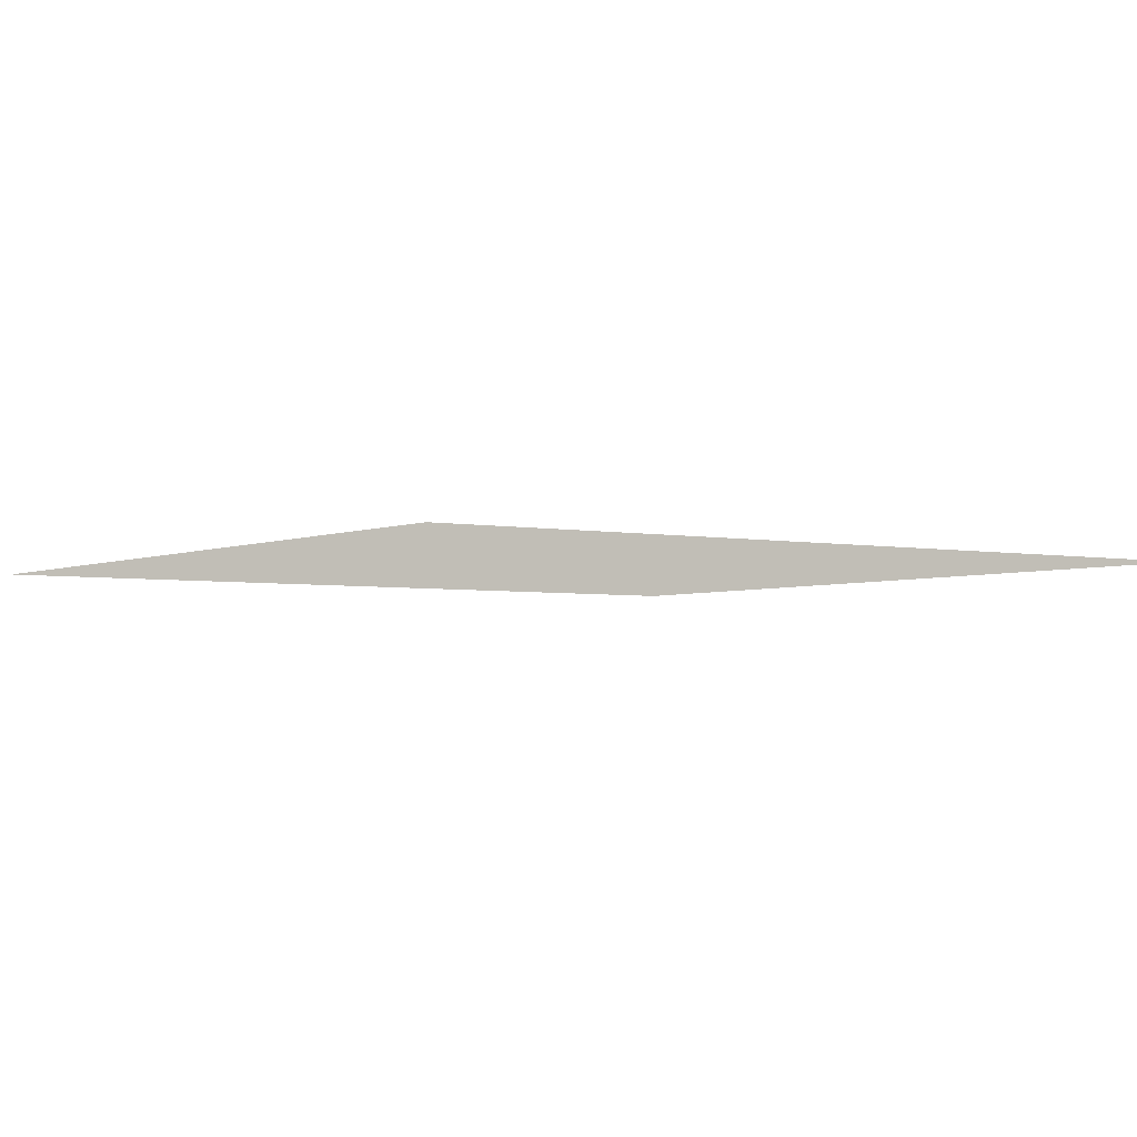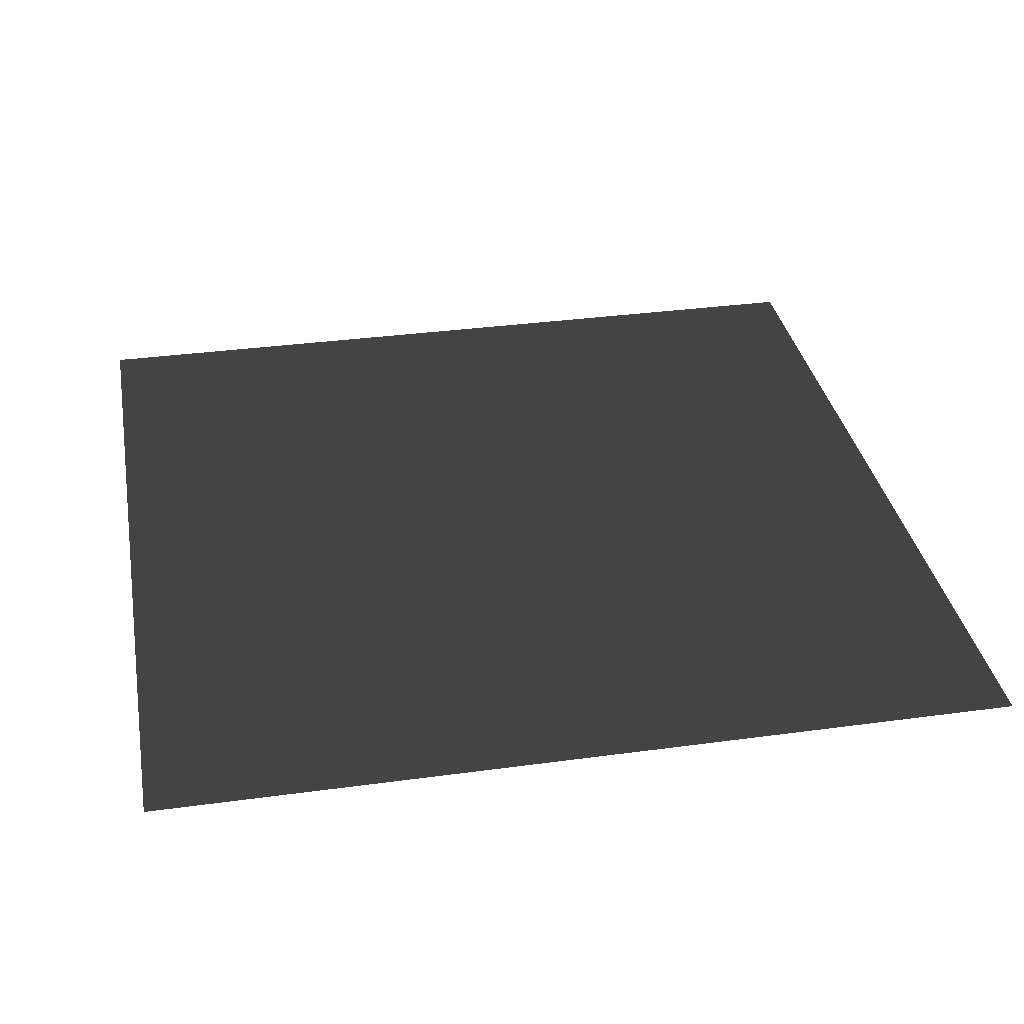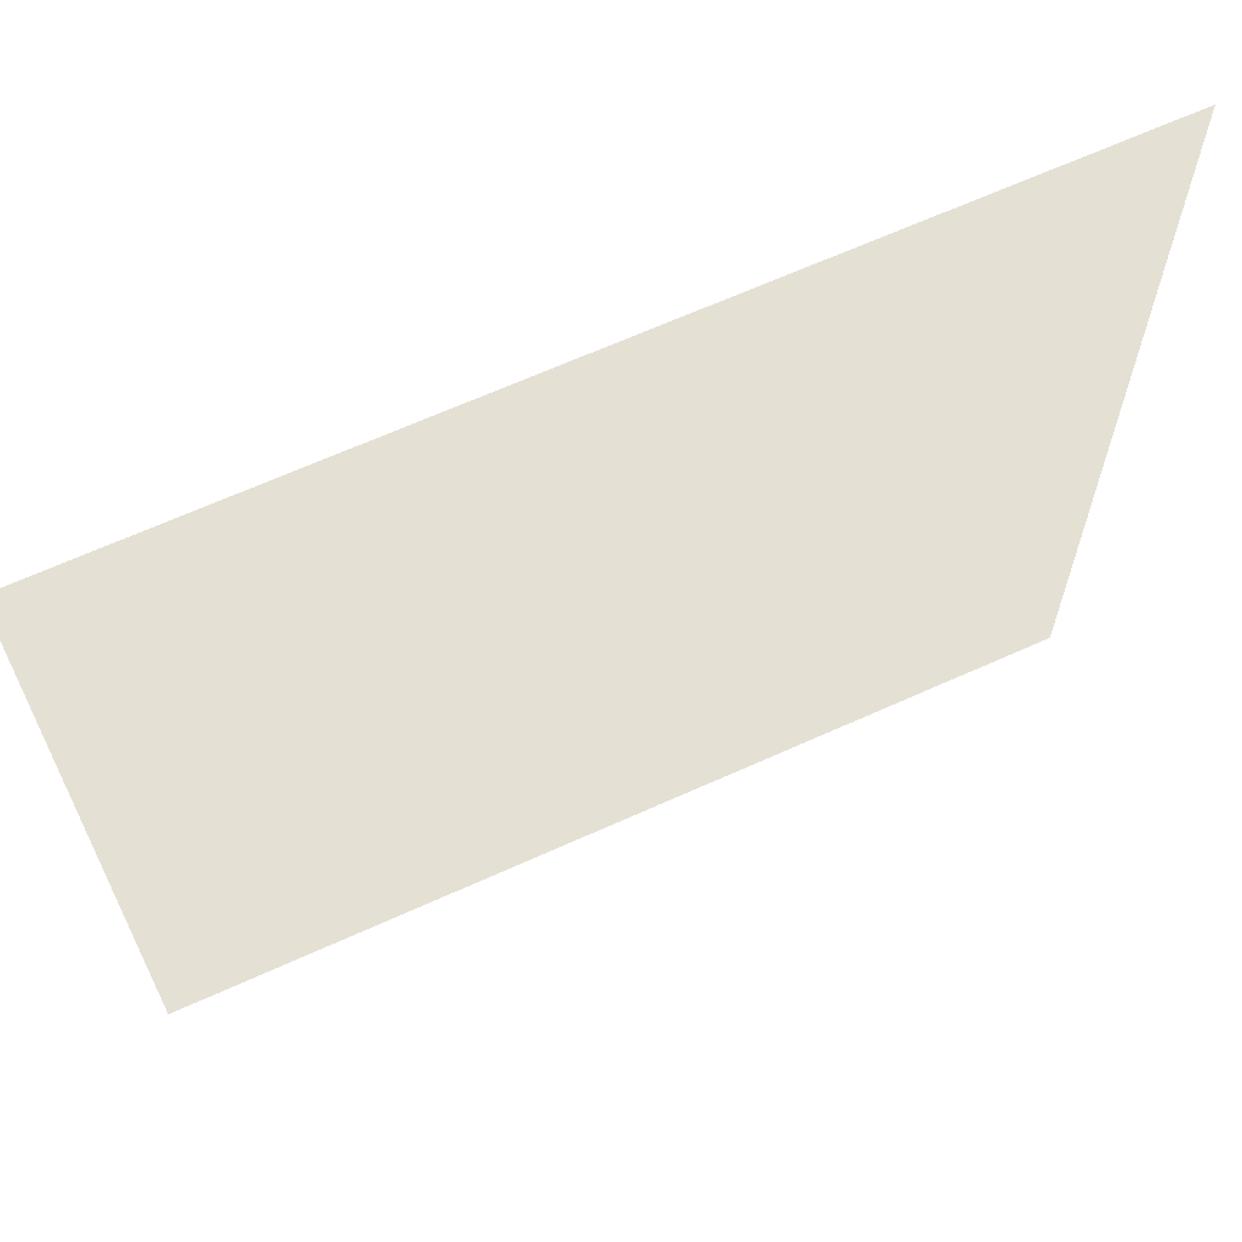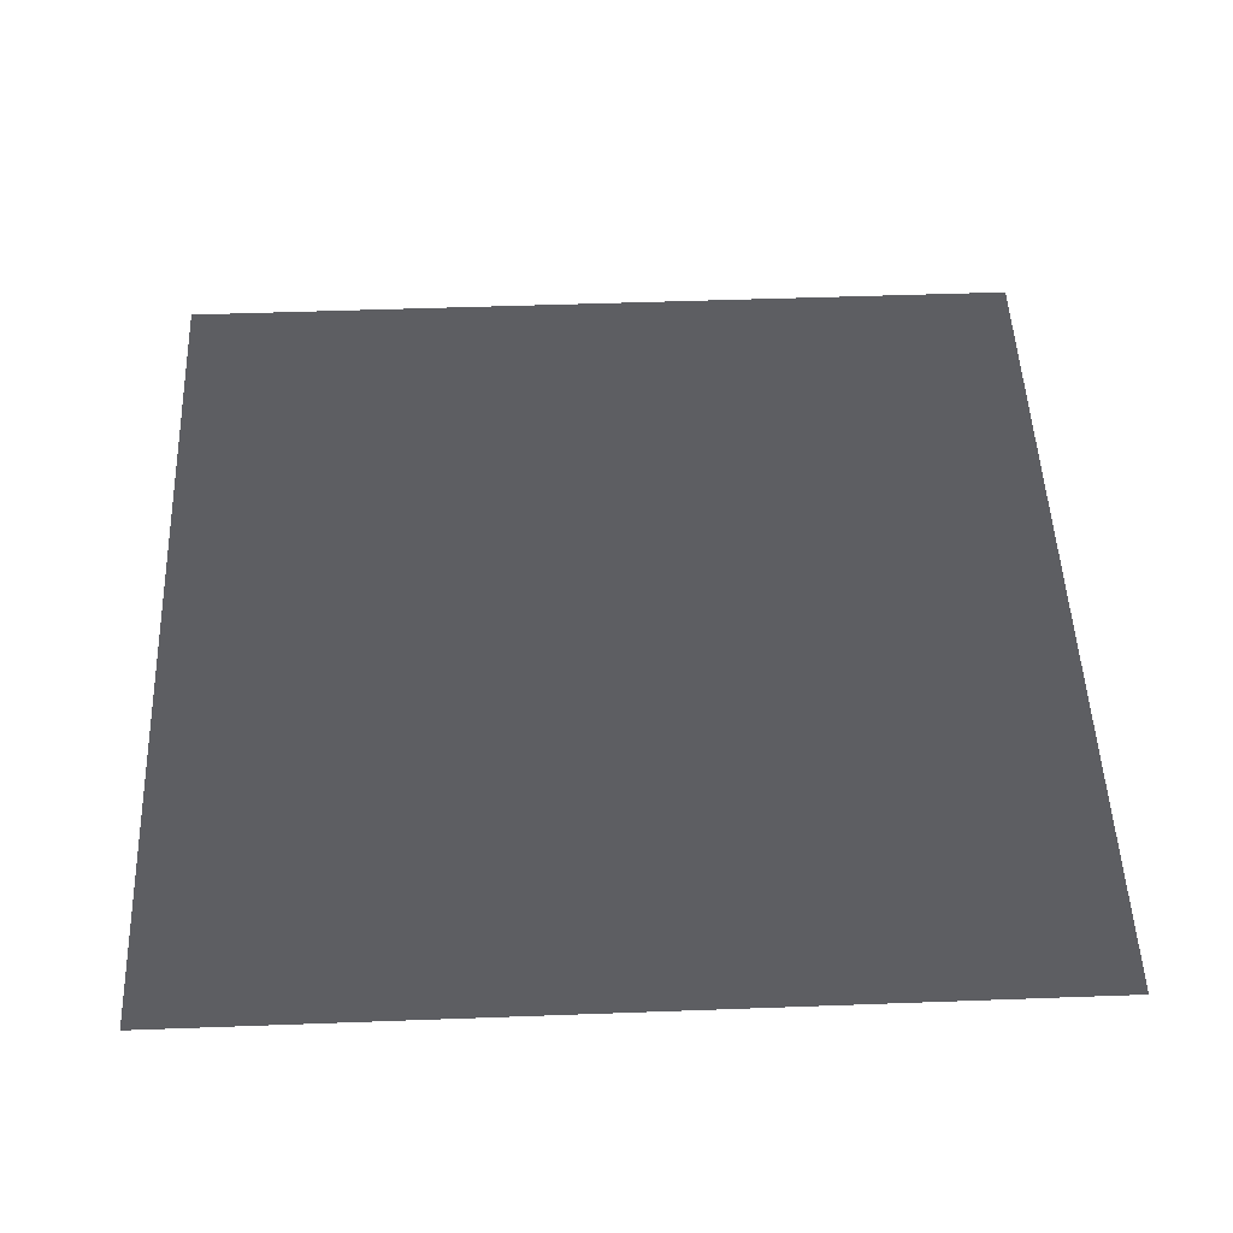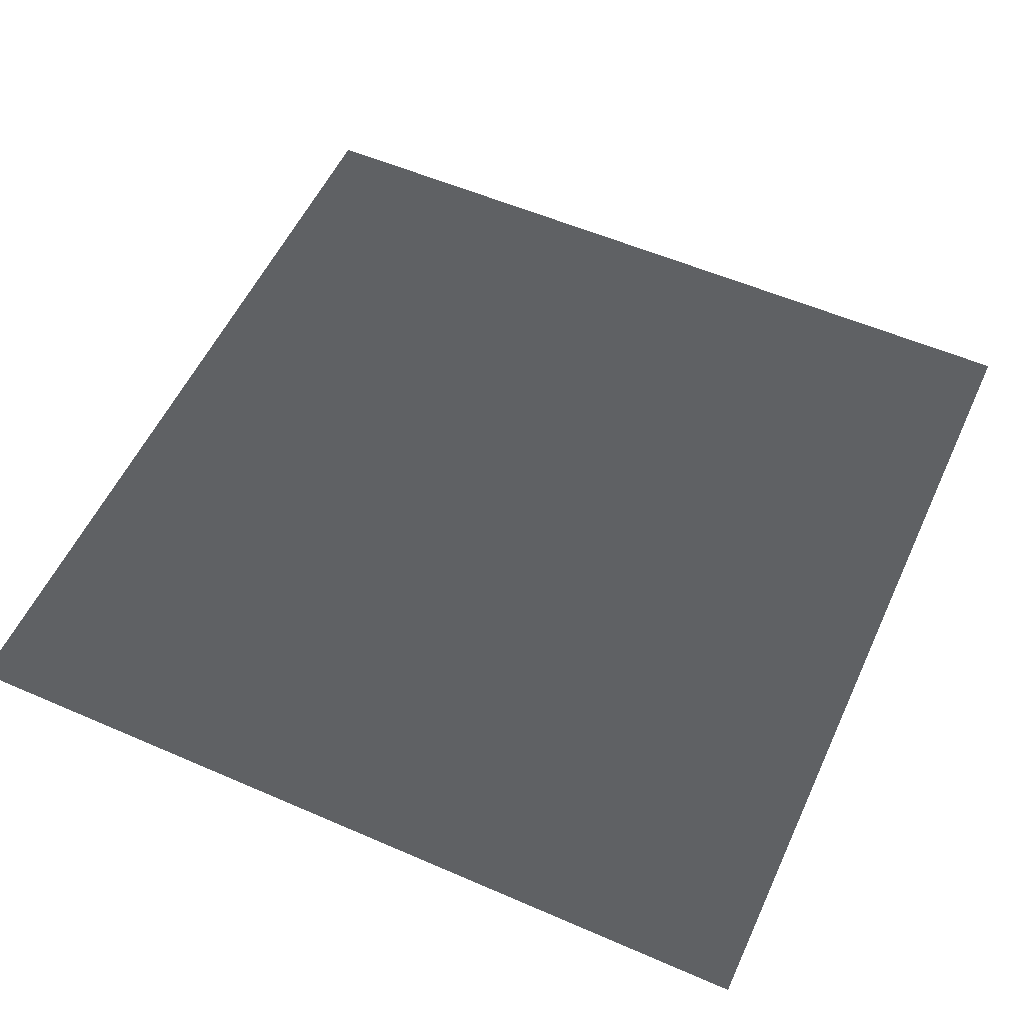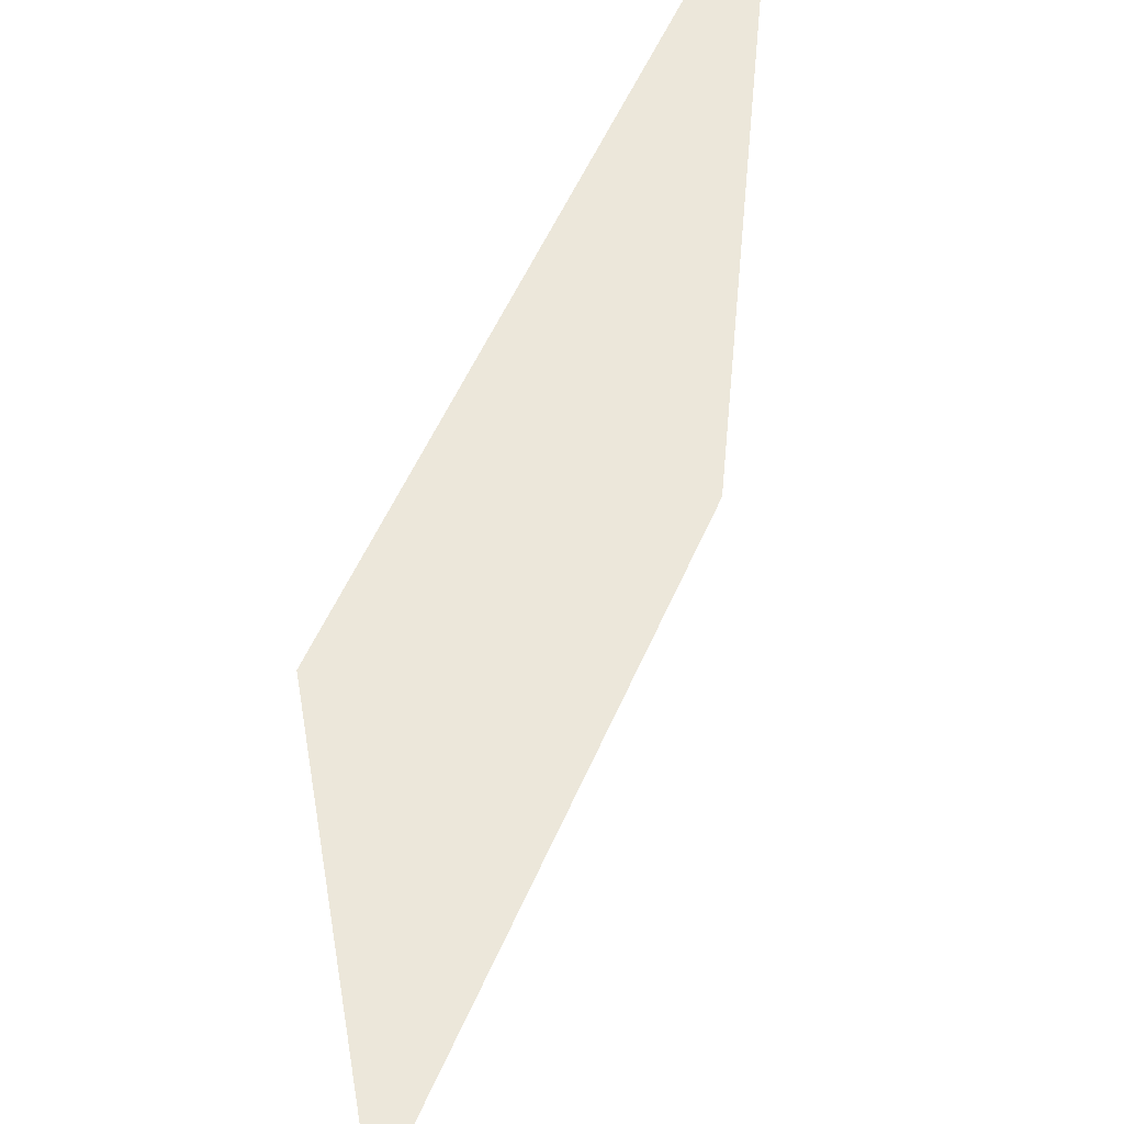
<metadata>
{"format":"obj","ext":"obj","renderer":"f3d","projection":"perspective","resolution":1024,"background":"white","views":[{"elev":-3.4,"azim":-34.7,"up":"+Y"},{"elev":34.2,"azim":-100.4,"up":"+Y"},{"elev":65.6,"azim":-24.5,"up":"+Z"},{"elev":50.3,"azim":177.7,"up":"+Y"},{"elev":55.4,"azim":-155.4,"up":"+Y"},{"elev":54.1,"azim":-67.0,"up":"+Z"}]}
</metadata>
<code>
v  -1 0 1
v  -1 0 -1
v  1 0 1
v  1 0 -1
o Plane001
g Plane001
f 1 2 3
f 4 3 2

</code>
